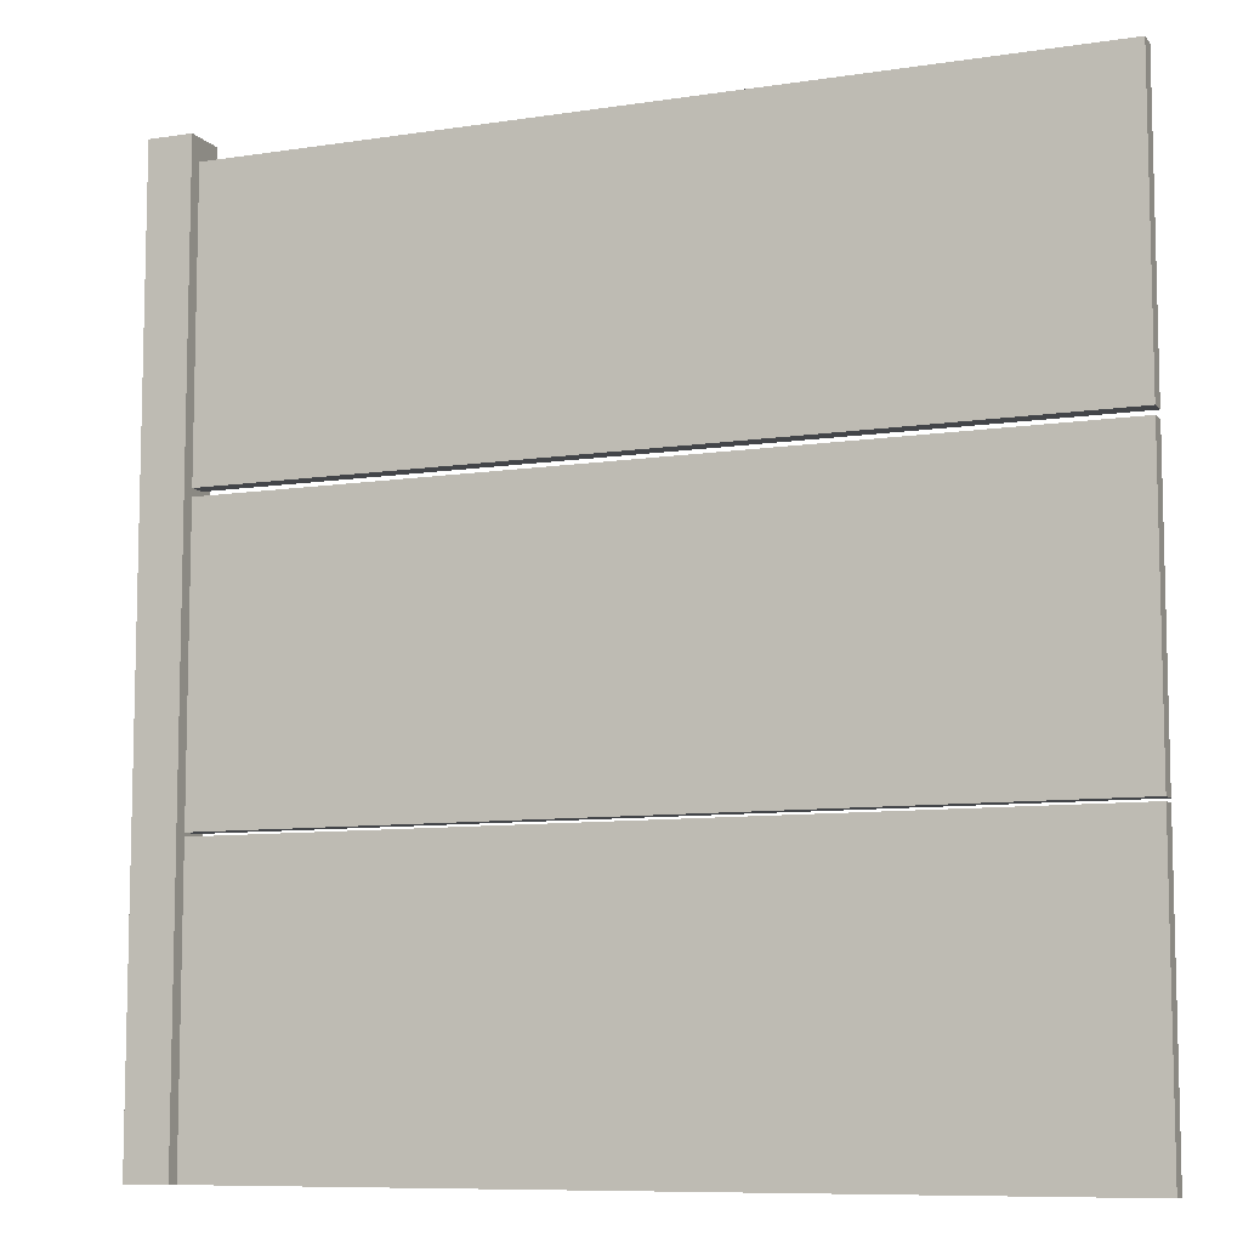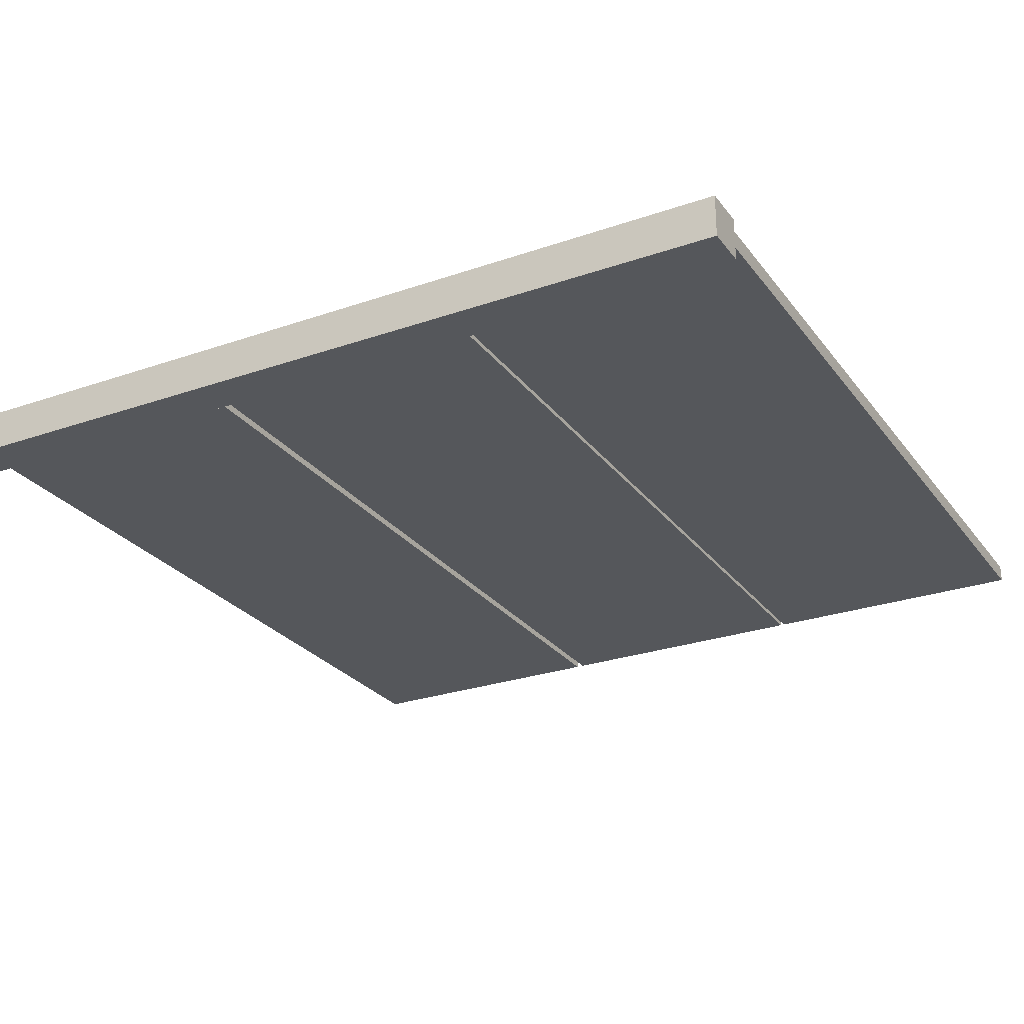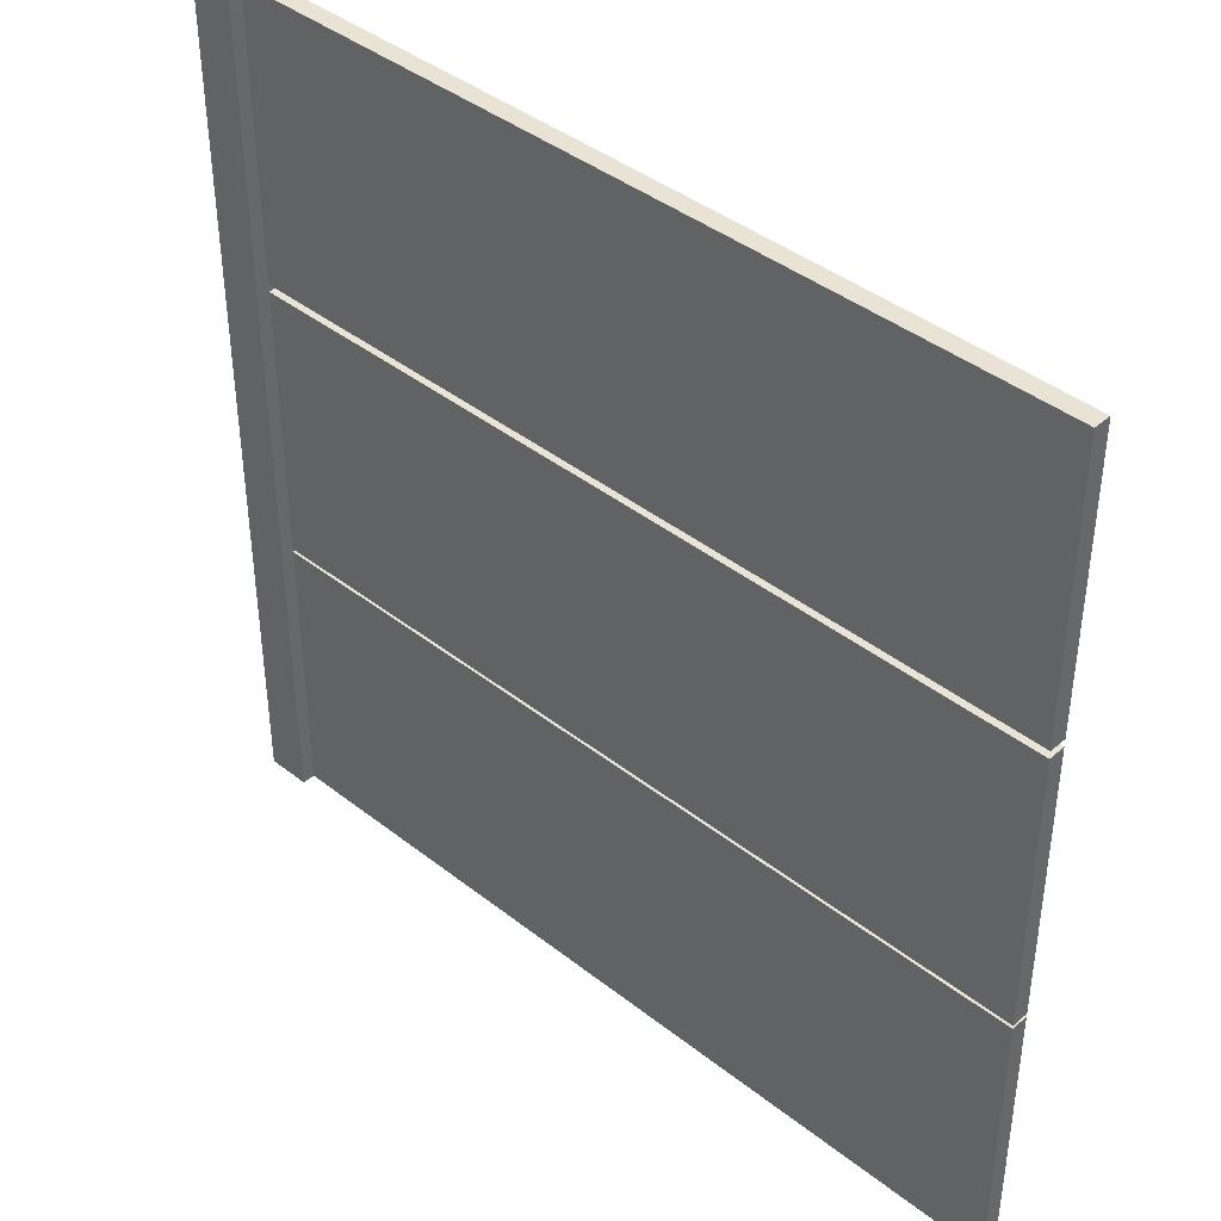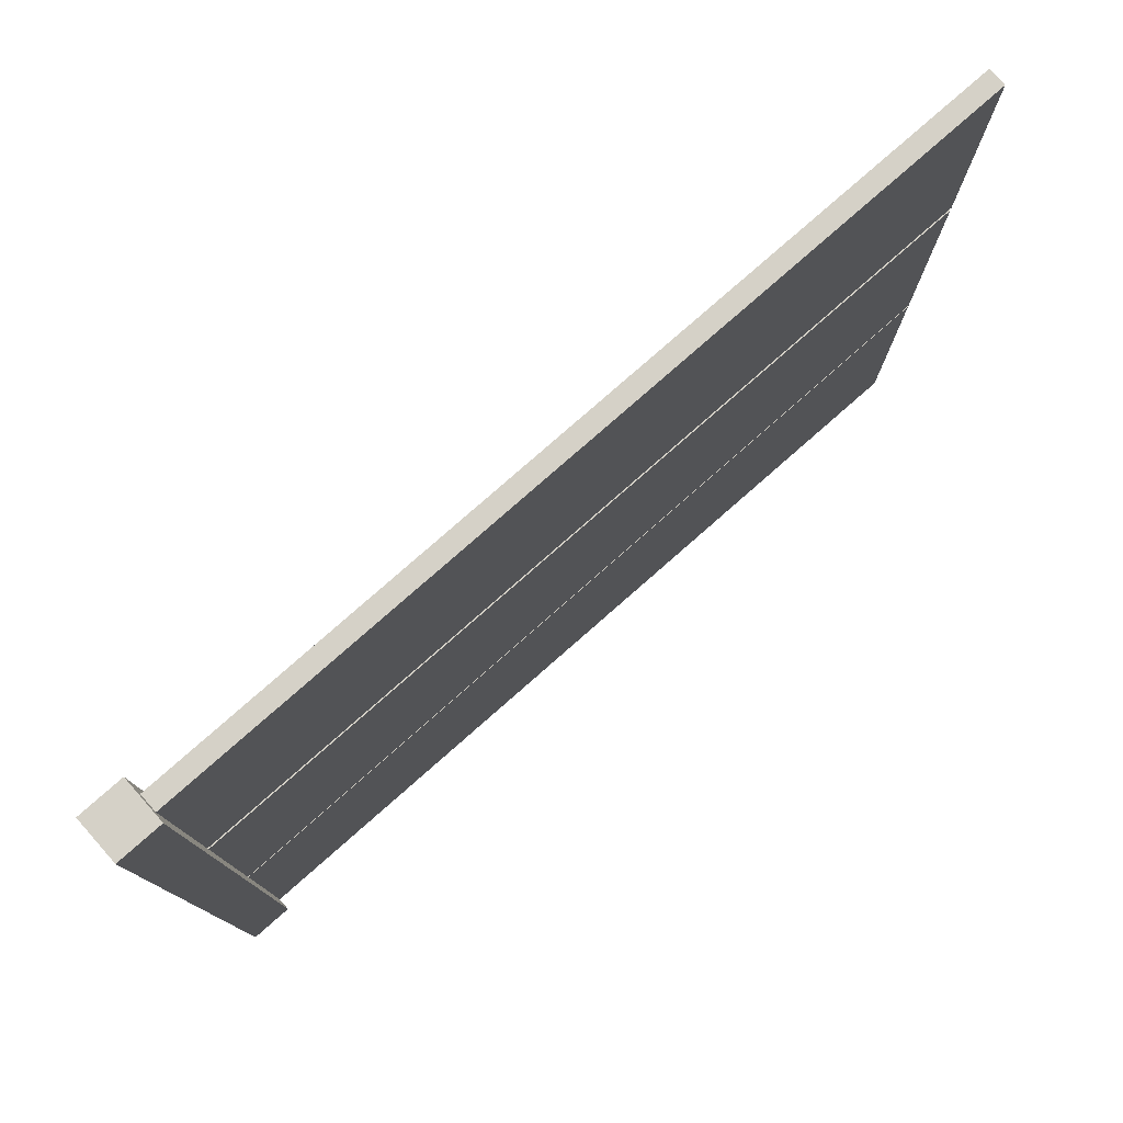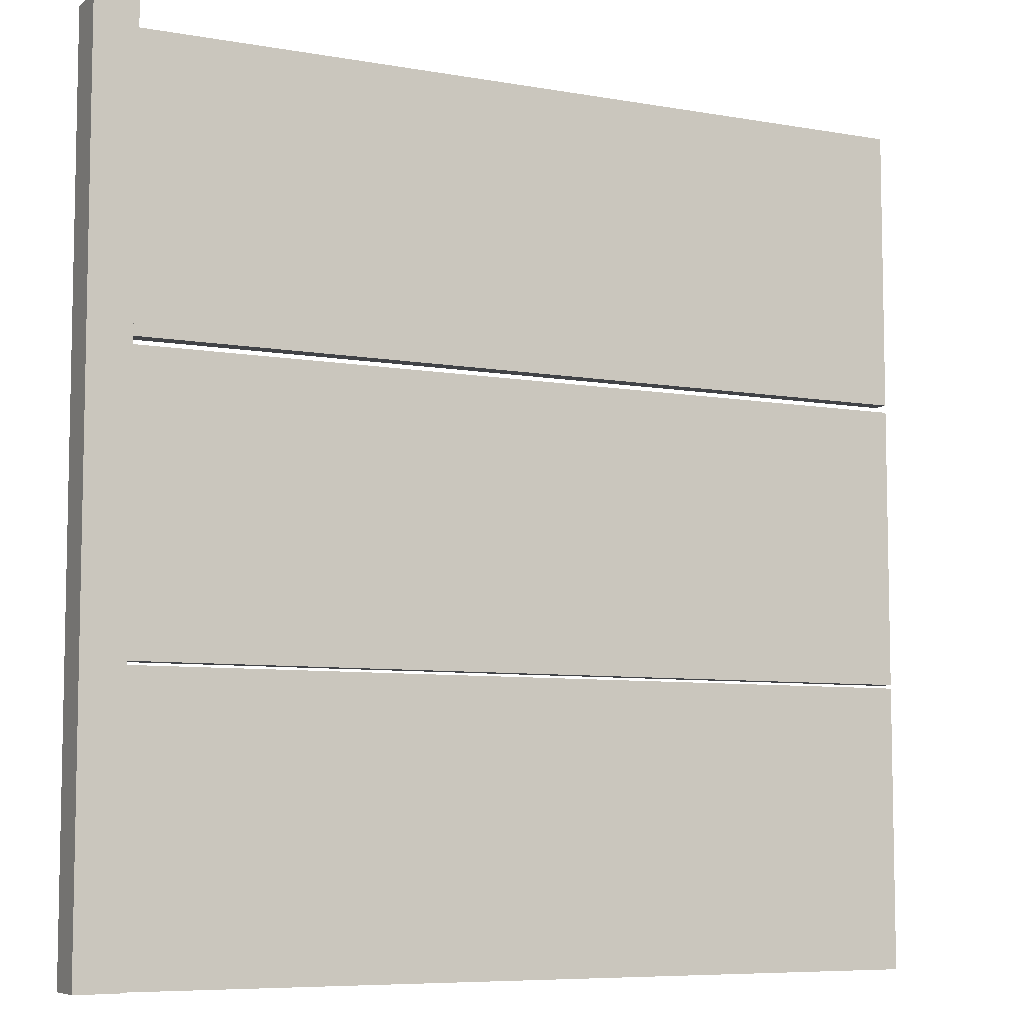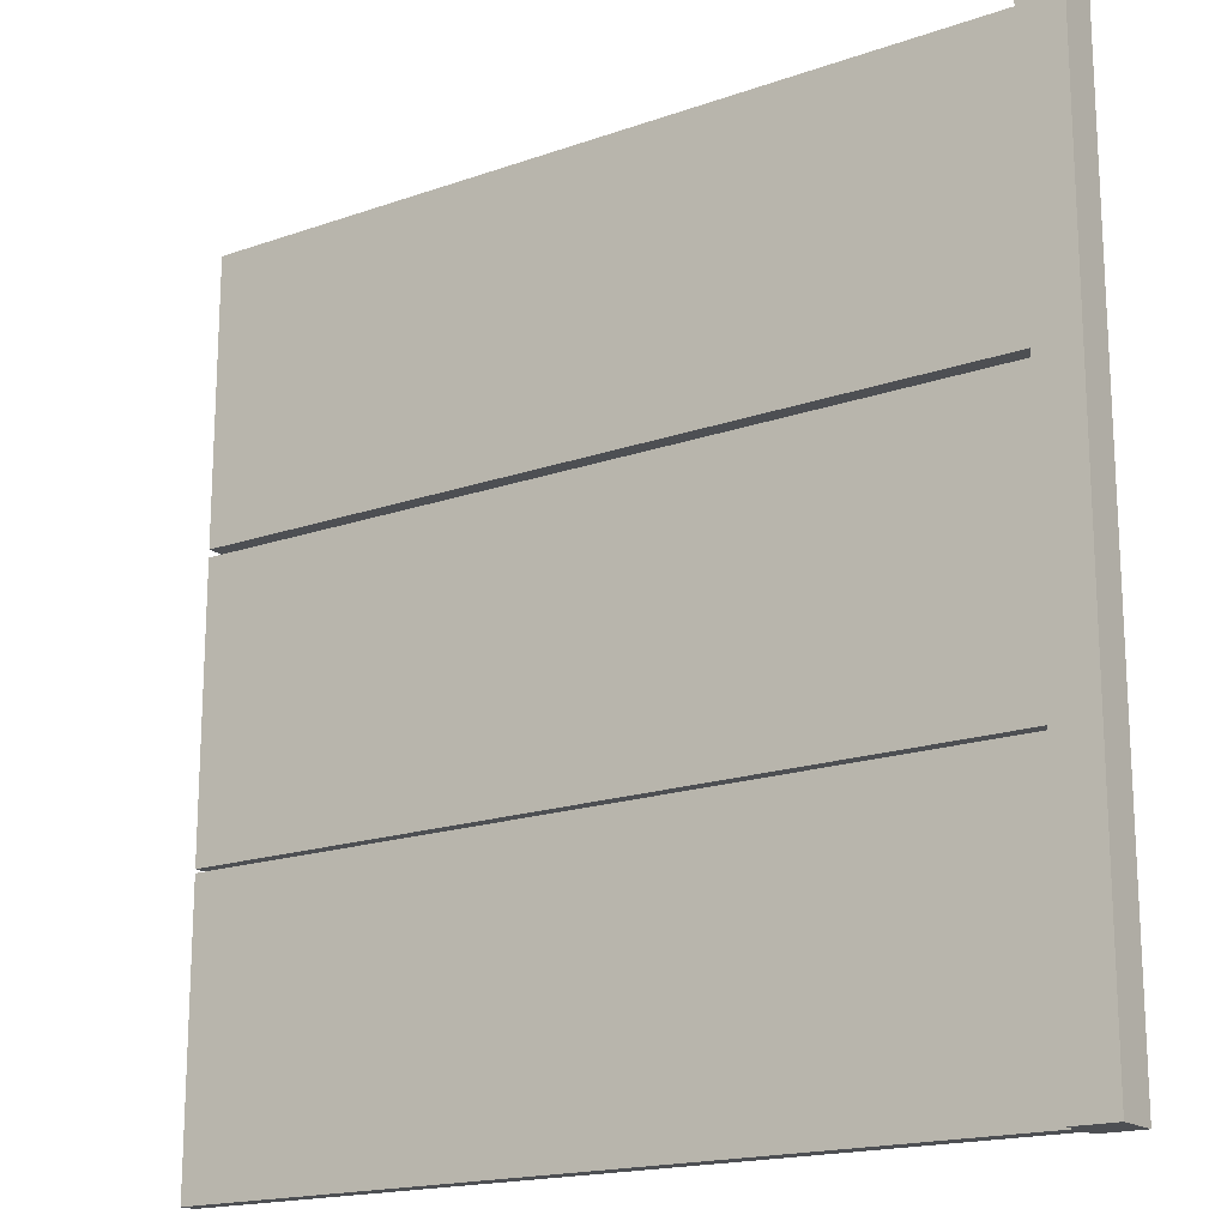
<metadata>
{"format":"obj","ext":"obj","renderer":"f3d","projection":"perspective","resolution":1024,"background":"white","views":[{"elev":-8.8,"azim":22.5,"up":"+Y"},{"elev":-26.6,"azim":-61.4,"up":"+Z"},{"elev":41.3,"azim":43.5,"up":"+Y"},{"elev":78.9,"azim":-41.3,"up":"+Y"},{"elev":-7.3,"azim":-26.9,"up":"+Y"},{"elev":-17.7,"azim":-145.4,"up":"+Y"}]}
</metadata>
<code>
g fence-big
v -0.05 -1.9e-07 0.05
v -0.05 -1.9e-07 -0.05
v -0.05 2.05 -0.05
v -0.05 2.05 0.05
v -0.05 -1.9e-07 -0.05
v 0.05 -1.9e-07 -0.05
v 0.05 2.05 -0.05
v -0.05 2.05 -0.05
v 0.05 -1.9e-07 -0.05
v 0.05 -1.9e-07 0.05
v 0.05 2.05 0.05
v 0.05 2.05 -0.05
v 0.05 -1.9e-07 0.05
v -0.05 -1.9e-07 0.05
v -0.05 2.05 0.05
v 0.05 2.05 0.05
v -0.05 -1.9e-07 -0.05
v -0.05 -1.9e-07 0.05
v 0.05 -1.9e-07 0.05
v 0.05 -1.9e-07 -0.05
v 0.05 2.05 -0.05
v 0.05 2.05 0.05
v -0.05 2.05 0.05
v -0.05 2.05 -0.05
v 0.05001 1.339 0.02
v 0.05001 1.339 -0.02
v 0.05001 2 -0.02
v 0.05001 2 0.02
v 0.05001 1.339 -0.02
v 1.95 1.339 -0.02
v 1.95 2 -0.02
v 0.05001 2 -0.02
v 1.95 1.339 -0.02
v 1.95 1.339 0.02
v 1.95 2 0.02
v 1.95 2 -0.02
v 1.95 1.339 0.02
v 0.05001 1.339 0.02
v 0.05001 2 0.02
v 1.95 2 0.02
v 0.05001 -1.9e-07 -0.02
v 0.05001 -1.9e-07 0.02
v 1.95 -1.9e-07 0.02
v 1.95 -1.9e-07 -0.02
v 1.95 2 -0.02
v 1.95 2 0.02
v 0.05001 2 0.02
v 0.05001 2 -0.02
v 1.95 -1.9e-07 0.02
v 0.05001 -1.9e-07 0.02
v 0.05001 0.6571 0.02
v 1.95 0.6571 0.02
v 1.95 0.6656 0.02
v 0.05001 0.6656 0.02
v 0.05001 1.322 0.02
v 1.95 1.322 0.02
v 1.95 -1.9e-07 -0.02
v 1.95 -1.9e-07 0.02
v 1.95 0.6571 0.02
v 1.95 0.6571 -0.02
v 1.95 0.6656 -0.02
v 1.95 0.6656 0.02
v 1.95 1.322 0.02
v 1.95 1.322 -0.02
v 0.05001 -1.9e-07 -0.02
v 1.95 -1.9e-07 -0.02
v 1.95 0.6571 -0.02
v 0.05001 0.6571 -0.02
v 0.05001 0.6656 -0.02
v 1.95 0.6656 -0.02
v 1.95 1.322 -0.02
v 0.05001 1.322 -0.02
v 0.05001 -1.9e-07 0.02
v 0.05001 -1.9e-07 -0.02
v 0.05001 0.6571 -0.02
v 0.05001 0.6571 0.02
v 0.05001 0.6656 0.02
v 0.05001 0.6656 -0.02
v 0.05001 1.322 -0.02
v 0.05001 1.322 0.02
v 1.95 1.322 -0.02
v 1.95 1.322 0.02
v 0.05001 1.322 0.02
v 0.05001 1.322 -0.02
v 1.95 1.339 0.02
v 1.95 1.339 -0.02
v 0.05001 1.339 -0.02
v 0.05001 1.339 0.02
v 1.95 0.6656 0.02
v 1.95 0.6656 -0.02
v 0.05001 0.6656 -0.02
v 0.05001 0.6656 0.02
v 1.95 0.6571 -0.02
v 1.95 0.6571 0.02
v 0.05001 0.6571 0.02
v 0.05001 0.6571 -0.02
f 2 1 3
f 3 1 4
f 6 5 7
f 7 5 8
f 10 9 11
f 11 9 12
f 14 13 15
f 15 13 16
f 18 17 19
f 19 17 20
f 22 21 23
f 23 21 24
f 26 25 27
f 27 25 28
f 30 29 31
f 31 29 32
f 34 33 35
f 35 33 36
f 38 37 39
f 39 37 40
f 42 41 43
f 43 41 44
f 46 45 47
f 47 45 48
f 50 49 51
f 51 49 52
f 54 53 55
f 55 53 56
f 58 57 59
f 59 57 60
f 62 61 63
f 63 61 64
f 66 65 67
f 67 65 68
f 70 69 71
f 71 69 72
f 74 73 75
f 75 73 76
f 78 77 79
f 79 77 80
f 82 81 83
f 83 81 84
f 86 85 87
f 87 85 88
f 90 89 91
f 91 89 92
f 94 93 95
f 95 93 96

</code>
